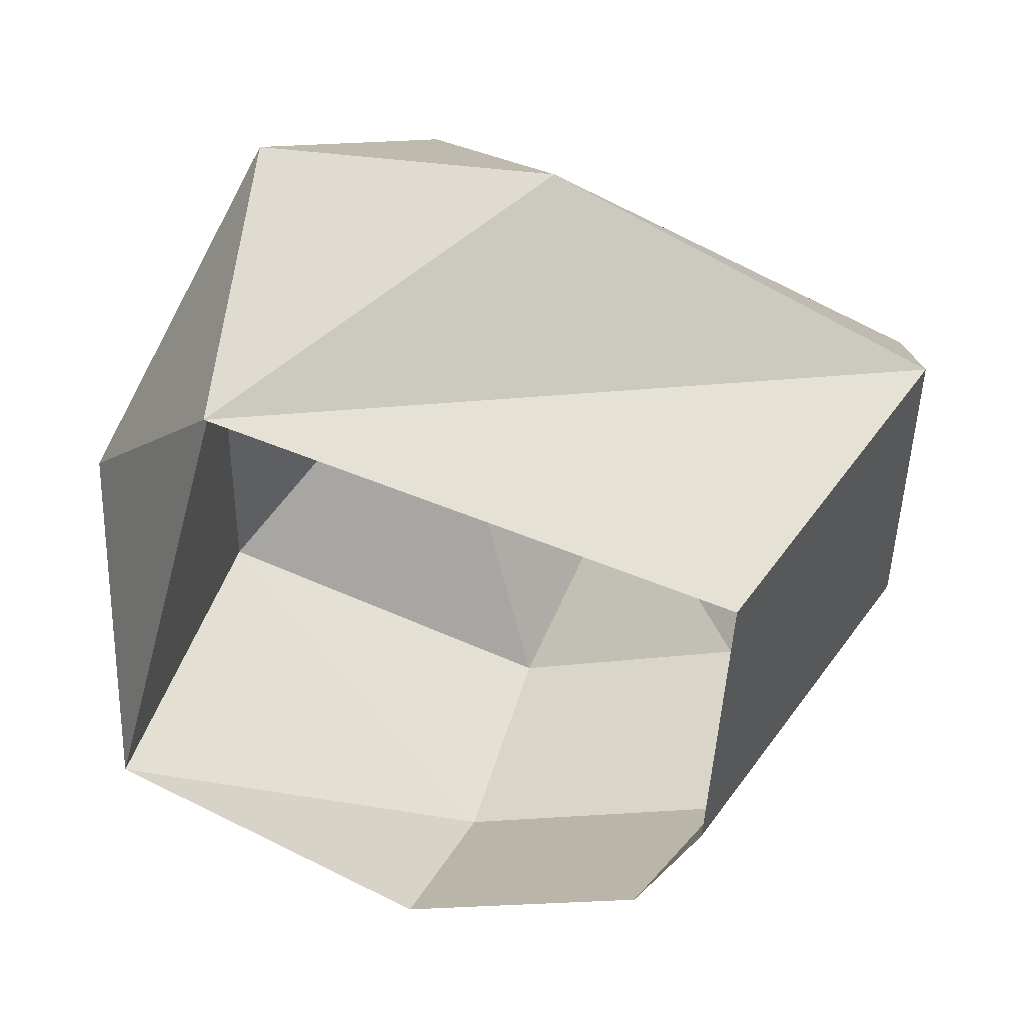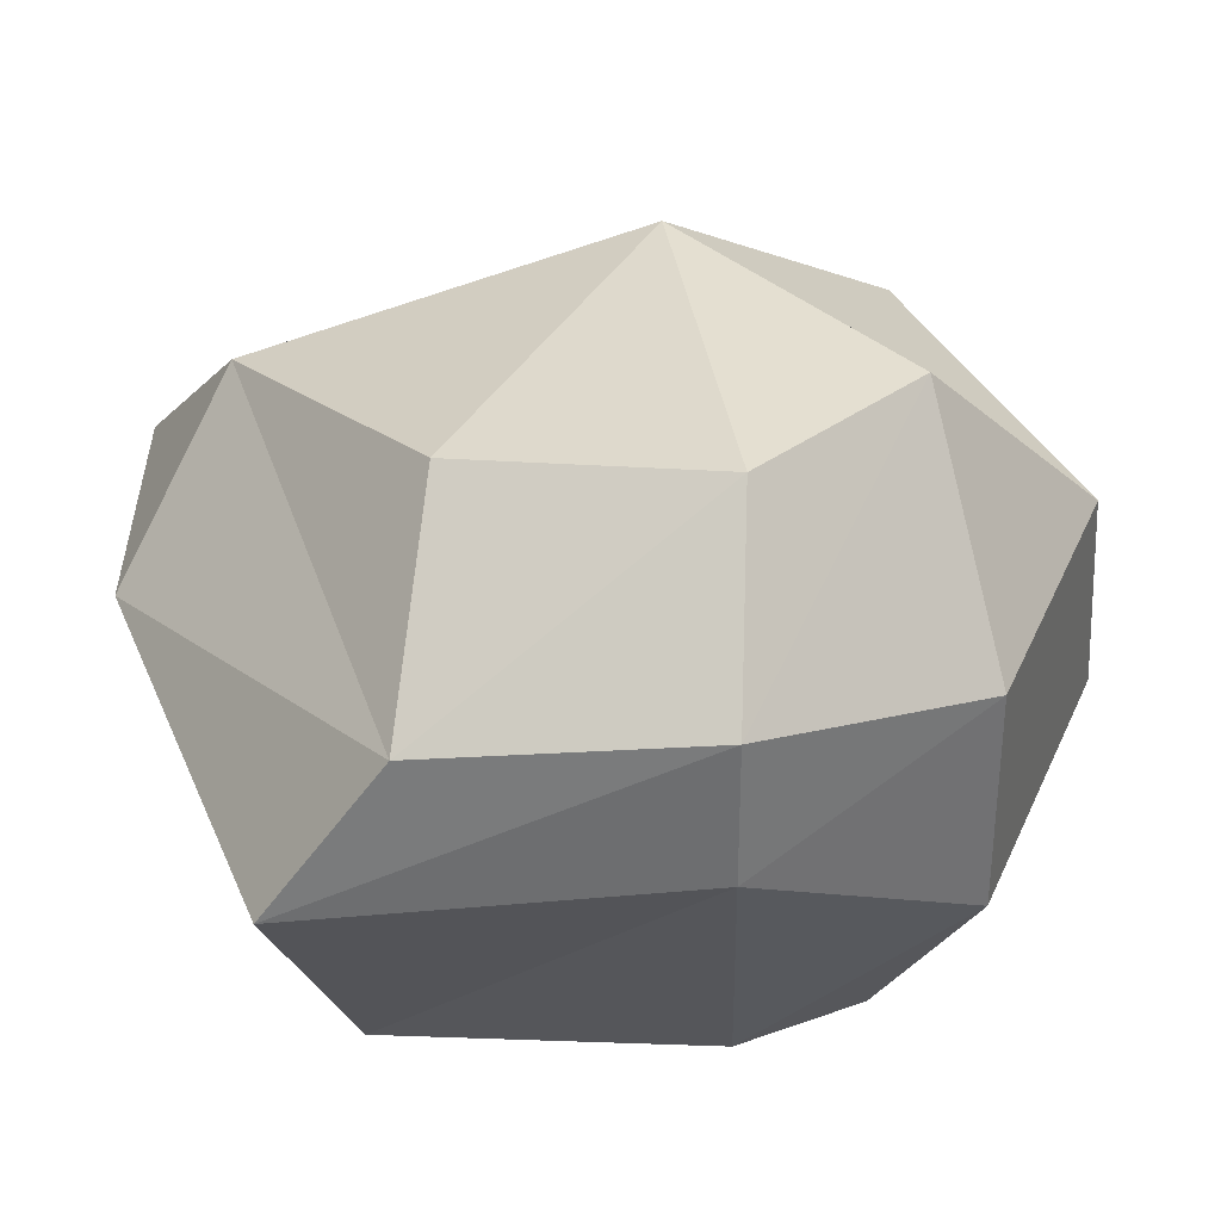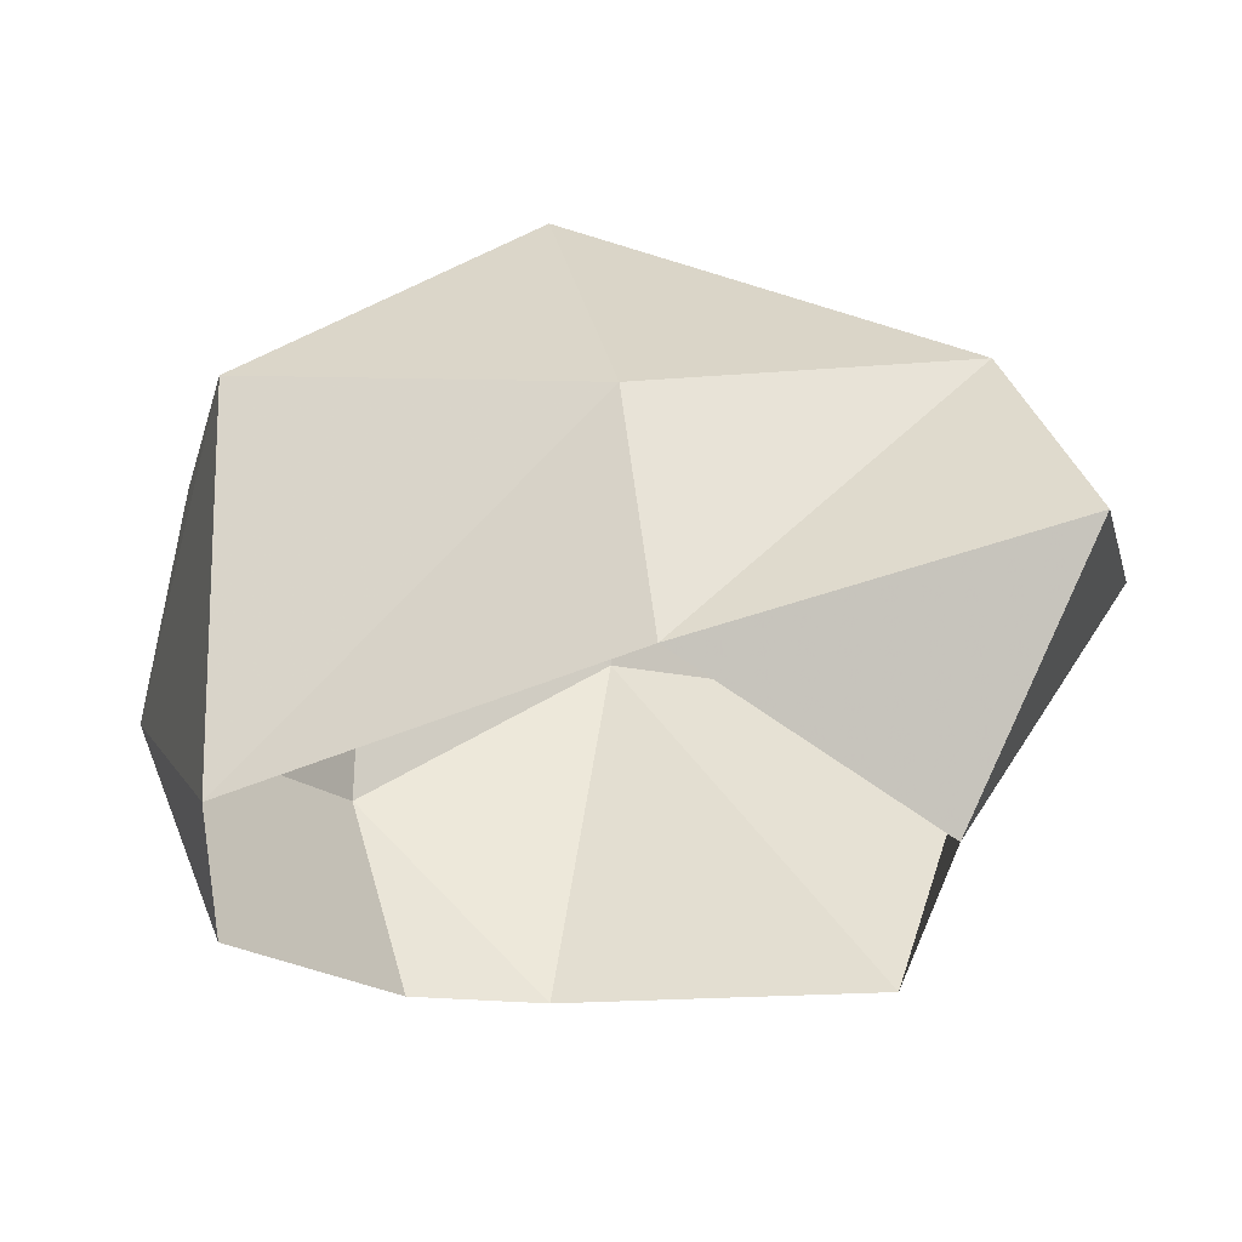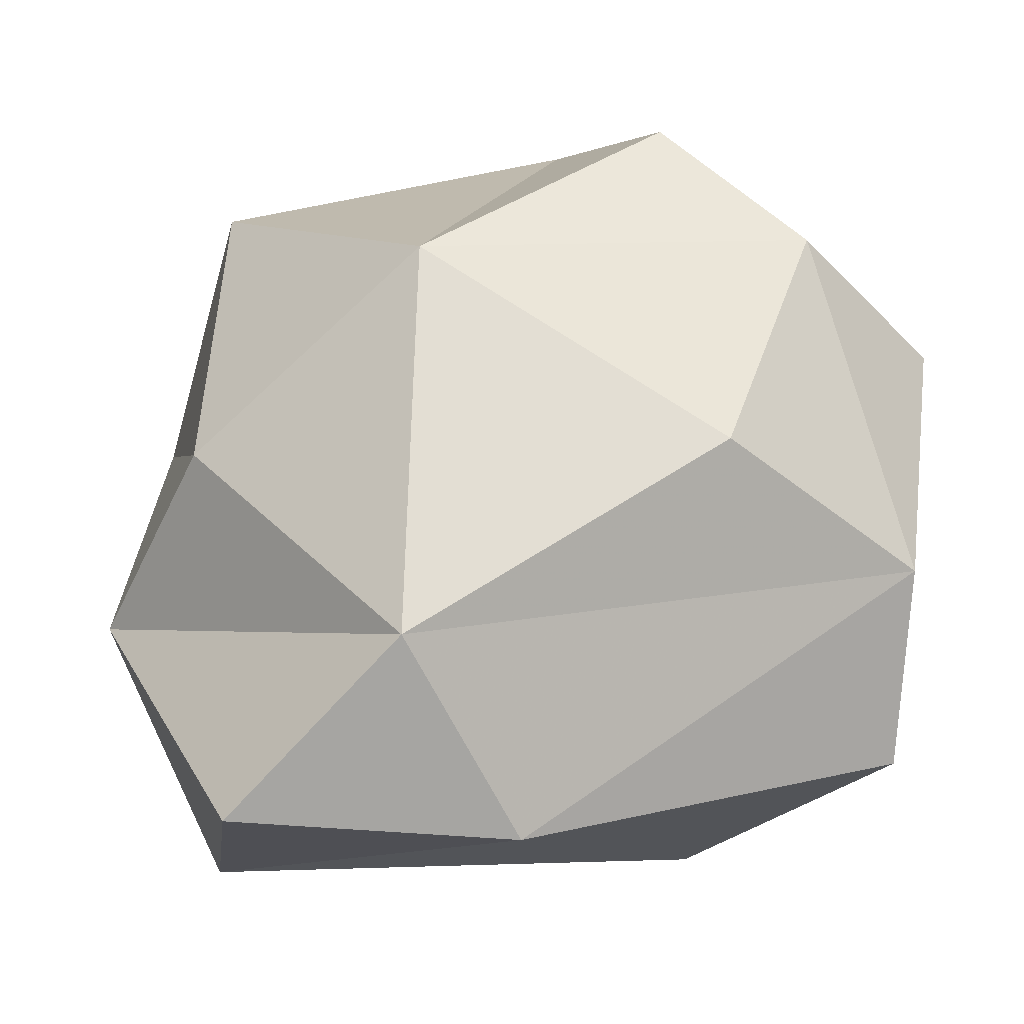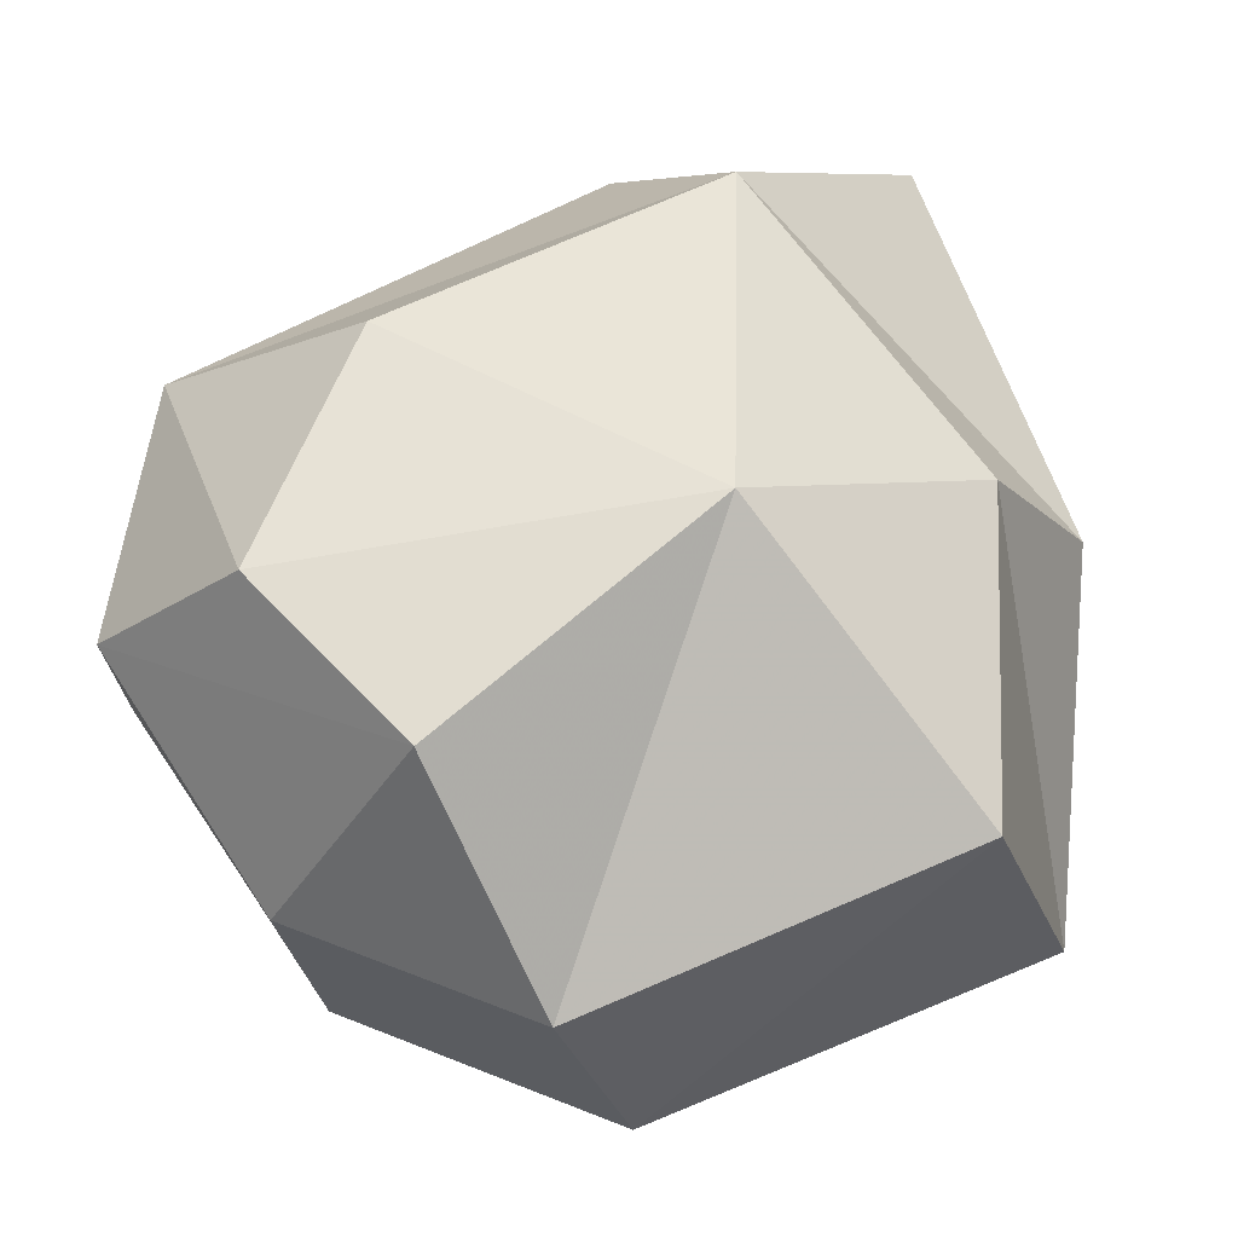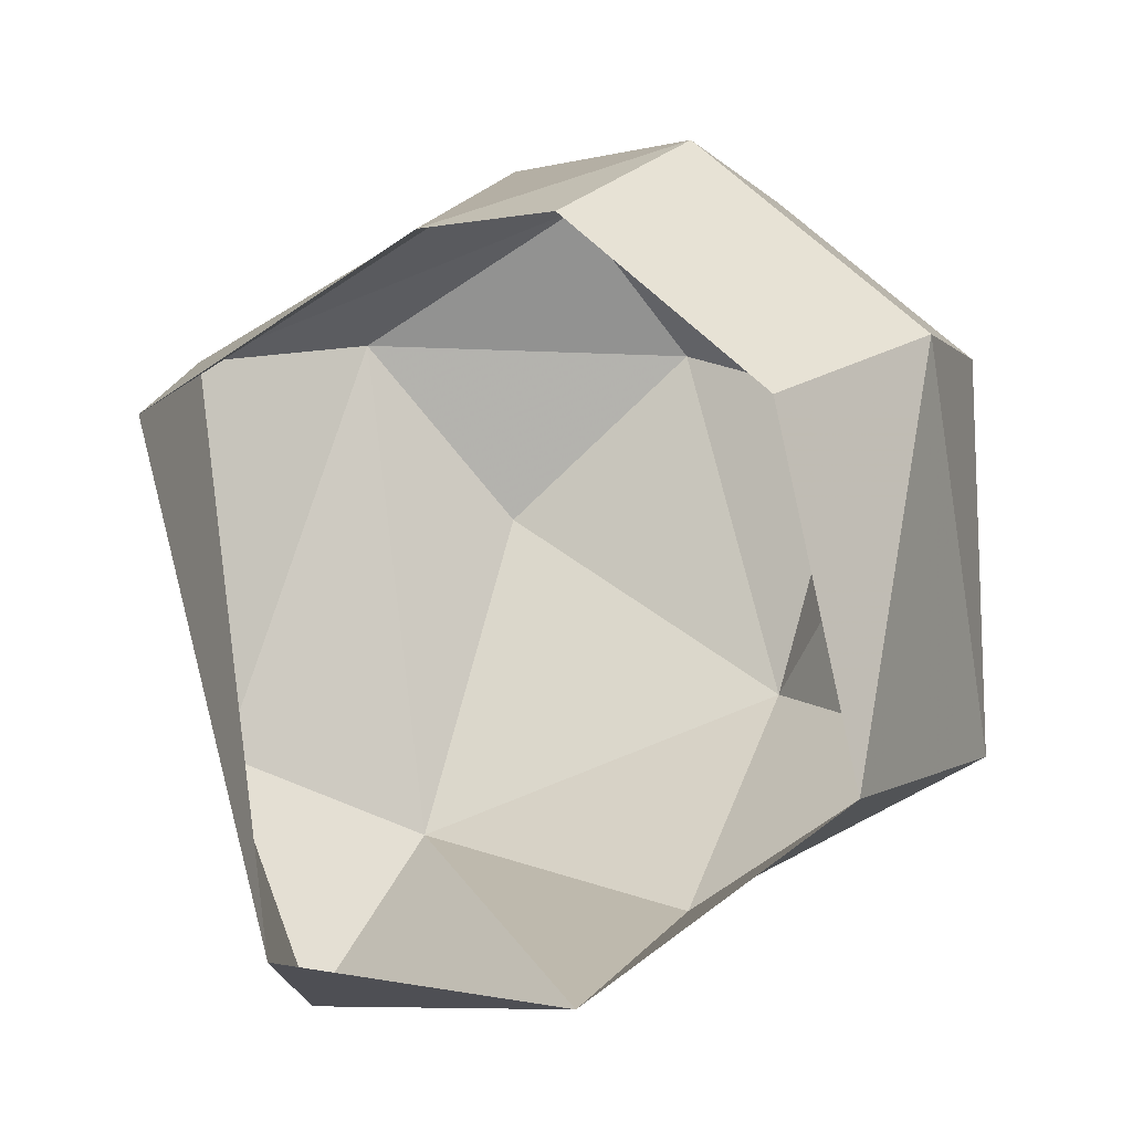
<metadata>
{"format":"obj","ext":"obj","renderer":"f3d","projection":"perspective","resolution":1024,"background":"white","views":[{"elev":-43.6,"azim":-114.3,"up":"+Y"},{"elev":30.9,"azim":-21.2,"up":"+Y"},{"elev":-6.3,"azim":170.6,"up":"+Y"},{"elev":47.9,"azim":-110.2,"up":"+Y"},{"elev":64.8,"azim":69.9,"up":"+Y"},{"elev":-15.4,"azim":28.2,"up":"+Z"}]}
</metadata>
<code>
g polySurface411
v -32.41 -48.21 -76.17
v -73.86 -18.58 53.13
v -48.32 -71.51 22.02
v -75.97 -2.388 -26.41
v -55.95 2.133 -77.78
v -53.68 13.73 63.56
v -49.12 32.59 -39.64
v -35.26 45.07 30.3
v 20.49 59.11 -11.74
v 3.884 51.48 63.34
v 42.05 53.97 47.53
v -48.32 -71.51 22.02
v -6.05 -6.969 85.94
v 11.79 -73.77 45.88
v -73.86 -18.58 53.13
v 46.77 -35.43 70.41
v 38.68 -72.41 44.38
v 87.58 -24.26 29.26
v 74.02 -62.73 8.727
v -6.855 20.41 87.88
v -53.68 13.73 63.56
v 44.27 9.803 75.34
v 79.62 19.48 39.7
v 42.05 53.97 47.53
v 3.884 51.48 63.34
v 74.02 -62.73 8.727
v 87.58 -24.26 29.26
v 78.84 -42.16 -55.56
v 76.6 26.43 -36.09
v 79.62 19.48 39.7
v 16.55 22.48 -61.39
v 14.62 -20.05 -84.19
v -49.12 32.59 -39.64
v -55.95 2.133 -77.78
v -32.41 -48.21 -76.17
v 20.49 59.11 -11.74
v 42.05 53.97 47.53
v -53.68 13.73 63.56
v 3.884 51.48 63.34
v -6.855 20.41 87.88
v -35.26 45.07 30.3
v 44.27 9.803 75.34
v 42.05 53.97 47.53
v 79.62 19.48 39.7
g polySurface411_0
f 3 2 1
f 2 4 1
f 4 5 1
f 2 6 4
f 6 7 4
f 4 7 5
f 6 8 7
f 8 9 7
f 10 9 8
f 11 9 10
f 14 13 12
f 13 15 12
f 16 13 14
f 17 16 14
f 18 16 17
f 19 18 17
f 13 20 15
f 20 21 15
f 16 22 13
f 22 20 13
f 18 23 16
f 23 22 16
f 22 24 20
f 24 25 20
f 28 27 26
f 28 29 27
f 29 30 27
f 31 29 28
f 32 31 28
f 33 31 32
f 34 33 32
f 35 34 32
f 29 36 30
f 31 36 29
f 33 36 31
f 36 37 30
f 40 39 38
f 39 41 38
f 44 43 42

</code>
